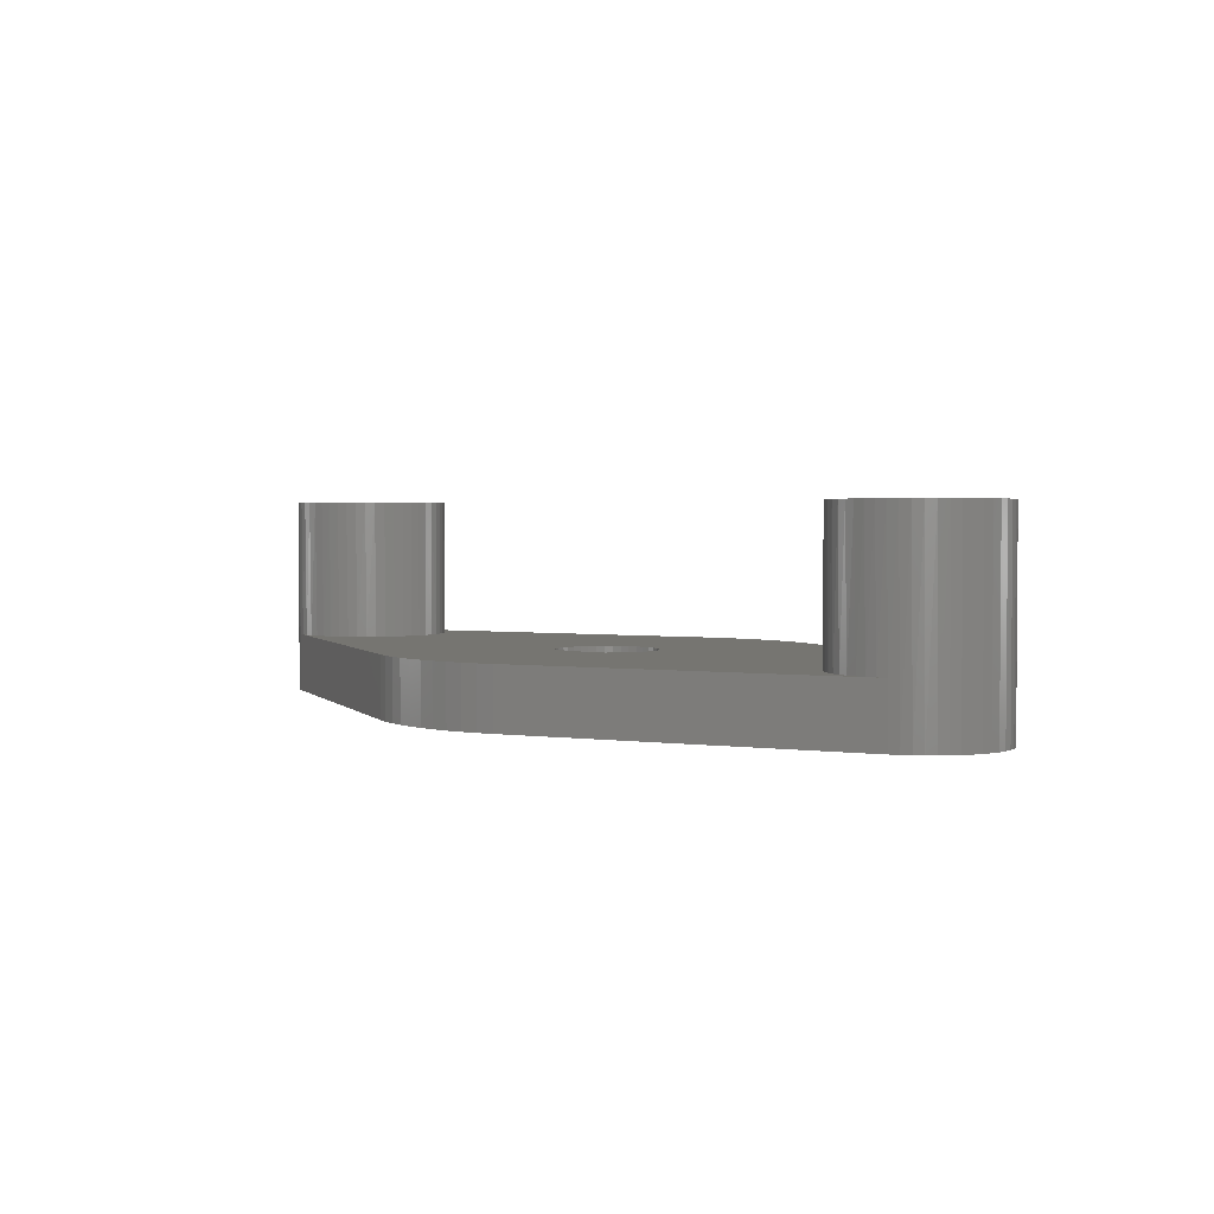
<metadata>
{"format":"stl","ext":"stl","renderer":"f3d","projection":"perspective","resolution":1024,"background":"white","views":[{"elev":2.5,"azim":48.1,"up":"+Z"}]}
</metadata>
<code>
# stl→obj: 470 verts, 940 faces
v 16.43 -0.4067 10
v 16.43 -0.4067 3
v 16.4 -3.184e-16 10
v 16.4 -3.184e-16 3
v 16.43 0.4067 10
v 16.43 0.4067 3
v 16.53 0.8034 10
v 16.53 0.8034 3
v 16.68 1.18 10
v 16.68 1.18 3
v 16.9 1.528 10
v 16.9 1.528 3
v 17.16 1.838 10
v 17.16 1.838 3
v 17.47 2.103 10
v 17.47 2.103 3
v 17.82 2.317 10
v 17.82 2.317 3
v 18.2 2.473 10
v 18.2 2.473 3
v 18.59 2.568 10
v 18.59 2.568 3
v 19 2.6 10
v 19 2.6 3
v 19.41 2.568 10
v 19.41 2.568 3
v 19.8 2.473 10
v 19.8 2.473 3
v 20.18 2.317 10
v 20.18 2.317 3
v 20.53 2.103 10
v 20.53 2.103 3
v 20.84 1.838 10
v 20.84 1.838 3
v 21.1 1.528 10
v 21.1 1.528 3
v 21.32 1.18 10
v 21.32 1.18 3
v 21.47 0.8034 10
v 21.47 0.8034 3
v 21.57 0.4067 10
v 21.57 0.4067 3
v 21.6 0 10
v 21.6 0 3
v 21.57 -0.4067 10
v 21.57 -0.4067 3
v 21.47 -0.8034 10
v 21.47 -0.8034 3
v 21.32 -1.18 10
v 21.32 -1.18 3
v 21.1 -1.528 10
v 21.1 -1.528 3
v 20.84 -1.838 10
v 20.84 -1.838 3
v 20.53 -2.103 10
v 20.53 -2.103 3
v 20.18 -2.317 10
v 20.18 -2.317 3
v 19.8 -2.473 10
v 19.8 -2.473 3
v 19.41 -2.568 10
v 19.41 -2.568 3
v 19 -2.6 10
v 19 -2.6 3
v 18.59 -2.568 10
v 18.59 -2.568 3
v 18.2 -2.473 10
v 18.2 -2.473 3
v 17.82 -2.317 10
v 17.82 -2.317 3
v 17.47 -2.103 10
v 17.47 -2.103 3
v 17.16 -1.838 10
v 17.16 -1.838 3
v 16.9 -1.528 10
v 16.9 -1.528 3
v 16.68 -1.18 10
v 16.68 -1.18 3
v 16.53 -0.8034 10
v 16.53 -0.8034 3
v 20.46 -3.617 0
v 20.8 -3.458 10
v 20.46 -3.617 3
v 20.35 -3.66 10
v 19.99 -3.772 3
v 19.87 -3.802 10
v 19.51 -3.867 3
v 19.37 -3.882 10
v 19.02 -3.9 3
v 18.88 -3.898 10
v 18.53 -3.871 3
v 18.38 -3.85 10
v 18.05 -3.781 3
v 17.89 -3.739 10
v 17.58 -3.631 3
v 17.42 -3.566 10
v 17.13 -3.424 3
v 16.98 -3.335 10
v 16.72 -3.162 3
v 16.57 -3.049 10
v 16.34 -2.85 3
v 16.2 -2.713 10
v 16 -2.492 3
v 15.87 -2.333 10
v 15.71 -2.095 3
v 15.6 -1.914 10
v 15.47 -1.665 3
v 15.39 -1.464 10
v 15.29 -1.209 3
v 15.23 -0.9893 10
v 15.17 -0.733 3
v 15.13 -0.4987 10
v 15.11 -0.2456 3
v 15.1 -4.776e-16 10
v 15.11 0.2456 3
v 15.13 0.4987 10
v 15.17 0.733 3
v 15.23 0.9893 10
v 15.29 1.209 3
v 15.39 1.464 10
v 15.47 1.665 3
v 15.6 1.914 10
v 15.71 2.095 3
v 15.87 2.333 10
v 16 2.492 3
v 16.2 2.713 10
v 16.34 2.85 3
v 16.57 3.049 10
v 16.72 3.162 3
v 16.98 3.335 10
v 17.13 3.424 3
v 17.42 3.566 10
v 17.58 3.631 3
v 17.89 3.739 10
v 18.05 3.781 3
v 18.38 3.85 10
v 18.53 3.871 3
v 18.88 3.898 10
v 19.02 3.9 3
v 19.37 3.882 10
v 19.51 3.867 3
v 19.87 3.802 10
v 19.99 3.772 3
v 20.35 3.66 10
v 20.46 3.617 3
v 20.8 3.458 10
v 20.46 3.617 0
v 20.9 3.407 0
v 21.23 3.199 10
v 21.31 3.144 0
v 21.62 2.887 10
v 21.68 2.832 0
v 21.97 2.528 10
v 22.01 2.476 0
v 22.27 2.128 10
v 22.3 2.08 0
v 22.51 1.692 10
v 22.53 1.653 0
v 22.7 1.229 10
v 22.71 1.199 0
v 22.83 0.7455 10
v 22.83 0.7272 0
v 22.89 0.2499 10
v 22.89 0.2437 0
v 22.89 -0.2499 10
v 22.89 -0.2437 0
v 22.83 -0.7272 0
v 22.83 -0.7455 10
v 22.71 -1.199 0
v 22.7 -1.229 10
v 22.53 -1.653 0
v 22.51 -1.692 10
v 22.3 -2.08 0
v 22.27 -2.128 10
v 22.01 -2.476 0
v 21.97 -2.528 10
v 21.68 -2.832 0
v 21.62 -2.887 10
v 21.31 -3.144 0
v 21.23 -3.199 10
v 20.9 -3.407 0
v -20.9 -3.407 0
v -20.46 -3.617 0
v -20.58 -3.566 10
v -20.46 -3.617 3
v -20.11 -3.739 10
v -19.99 -3.772 3
v -19.62 -3.85 10
v -19.51 -3.867 3
v -19.12 -3.898 10
v -19.02 -3.9 3
v -18.63 -3.882 10
v -18.53 -3.871 3
v -18.13 -3.802 10
v -18.05 -3.781 3
v -17.65 -3.66 10
v -17.58 -3.631 3
v -17.2 -3.458 10
v -17.13 -3.424 3
v -16.77 -3.199 10
v -16.72 -3.162 3
v -16.38 -2.887 10
v -16.34 -2.85 3
v -16.03 -2.528 10
v -16 -2.492 3
v -15.73 -2.128 10
v -15.71 -2.095 3
v -15.49 -1.692 10
v -15.47 -1.665 3
v -15.3 -1.229 10
v -15.29 -1.209 3
v -15.17 -0.7455 10
v -15.17 -0.733 3
v -15.11 -0.2499 10
v -15.11 -0.2456 3
v -15.11 0.2456 3
v -15.11 0.2499 10
v -15.17 0.733 3
v -15.17 0.7455 10
v -15.29 1.209 3
v -15.3 1.229 10
v -15.47 1.665 3
v -15.49 1.692 10
v -15.71 2.095 3
v -15.73 2.128 10
v -16 2.492 3
v -16.03 2.528 10
v -16.34 2.85 3
v -16.38 2.887 10
v -16.72 3.162 3
v -16.77 3.199 10
v -17.13 3.424 3
v -17.2 3.458 10
v -17.58 3.631 3
v -17.65 3.66 10
v -18.05 3.781 3
v -18.13 3.802 10
v -18.53 3.871 3
v -18.63 3.882 10
v -19.02 3.9 3
v -19.12 3.898 10
v -19.51 3.867 3
v -19.62 3.85 10
v -19.99 3.772 3
v -20.11 3.739 10
v -20.46 3.617 3
v -20.58 3.566 10
v -20.46 3.617 0
v -20.9 3.407 0
v -21.02 3.335 10
v -21.31 3.144 0
v -21.43 3.049 10
v -21.68 2.832 0
v -21.8 2.713 10
v -22.01 2.476 0
v -22.13 2.333 10
v -22.3 2.08 0
v -22.4 1.914 10
v -22.53 1.653 0
v -22.61 1.464 10
v -22.71 1.199 0
v -22.77 0.9893 10
v -22.83 0.7272 0
v -22.87 0.4987 10
v -22.89 0.2437 0
v -22.9 -4.776e-16 10
v -22.89 -0.2437 0
v -22.87 -0.4987 10
v -22.83 -0.7272 0
v -22.77 -0.9893 10
v -22.71 -1.199 0
v -22.61 -1.464 10
v -22.53 -1.653 0
v -22.4 -1.914 10
v -22.3 -2.08 0
v -22.13 -2.333 10
v -22.01 -2.476 0
v -21.8 -2.713 10
v -21.68 -2.832 0
v -21.43 -3.049 10
v -21.31 -3.144 0
v -21.02 -3.335 10
v -21.57 -0.4067 10
v -21.57 -0.4067 3
v -21.6 -3.184e-16 10
v -21.6 -3.184e-16 3
v -21.57 0.4067 10
v -21.57 0.4067 3
v -21.47 0.8034 10
v -21.47 0.8034 3
v -21.32 1.18 10
v -21.32 1.18 3
v -21.1 1.528 10
v -21.1 1.528 3
v -20.84 1.838 10
v -20.84 1.838 3
v -20.53 2.103 10
v -20.53 2.103 3
v -20.18 2.317 10
v -20.18 2.317 3
v -19.8 2.473 10
v -19.8 2.473 3
v -19.41 2.568 10
v -19.41 2.568 3
v -19 2.6 10
v -19 2.6 3
v -18.59 2.568 10
v -18.59 2.568 3
v -18.2 2.473 10
v -18.2 2.473 3
v -17.82 2.317 10
v -17.82 2.317 3
v -17.47 2.103 10
v -17.47 2.103 3
v -17.16 1.838 10
v -17.16 1.838 3
v -16.9 1.528 10
v -16.9 1.528 3
v -16.68 1.18 10
v -16.68 1.18 3
v -16.53 0.8034 10
v -16.53 0.8034 3
v -16.43 0.4067 10
v -16.43 0.4067 3
v -16.4 0 10
v -16.4 0 3
v -16.43 -0.4067 10
v -16.43 -0.4067 3
v -16.53 -0.8034 10
v -16.53 -0.8034 3
v -16.68 -1.18 10
v -16.68 -1.18 3
v -16.9 -1.528 10
v -16.9 -1.528 3
v -17.16 -1.838 10
v -17.16 -1.838 3
v -17.47 -2.103 10
v -17.47 -2.103 3
v -17.82 -2.317 10
v -17.82 -2.317 3
v -18.2 -2.473 10
v -18.2 -2.473 3
v -18.59 -2.568 10
v -18.59 -2.568 3
v -19 -2.6 10
v -19 -2.6 3
v -19.41 -2.568 10
v -19.41 -2.568 3
v -19.8 -2.473 10
v -19.8 -2.473 3
v -20.18 -2.317 10
v -20.18 -2.317 3
v -20.53 -2.103 10
v -20.53 -2.103 3
v -20.84 -1.838 10
v -20.84 -1.838 3
v -21.1 -1.528 10
v -21.1 -1.528 3
v -21.32 -1.18 10
v -21.32 -1.18 3
v -21.47 -0.8034 10
v -21.47 -0.8034 3
v -1.5 -2 3
v -1.5 -2 0
v -1.802 -1.733 3
v -1.802 -1.733 0
v -2.056 -1.422 3
v -2.056 -1.422 0
v -2.258 -1.073 3
v -2.258 -1.073 0
v -2.401 -0.6972 3
v -2.401 -0.6972 0
v -2.482 -0.3029 3
v -2.482 -0.3029 0
v -2.498 0.09924 3
v -2.498 0.09924 0
v -2.45 0.4988 3
v -2.45 0.4988 0
v -2.338 0.8855 3
v -2.338 0.8855 0
v -2.166 1.249 3
v -2.166 1.249 0
v -1.937 1.58 3
v -1.937 1.58 0
v -1.658 1.871 3
v -1.658 1.871 0
v -1.337 2.113 3
v -1.337 2.113 0
v -0.9803 2.3 3
v -0.9803 2.3 0
v -0.5985 2.427 3
v -0.5985 2.427 0
v -0.2012 2.492 3
v -0.2012 2.492 0
v 0.2012 2.492 3
v 0.2012 2.492 0
v 0.5985 2.427 3
v 0.5985 2.427 0
v 0.9803 2.3 3
v 0.9803 2.3 0
v 1.337 2.113 3
v 1.337 2.113 0
v 1.658 1.871 3
v 1.658 1.871 0
v 1.937 1.58 3
v 1.937 1.58 0
v 2.166 1.249 3
v 2.166 1.249 0
v 2.338 0.8855 3
v 2.338 0.8855 0
v 2.45 0.4988 3
v 2.45 0.4988 0
v 2.498 0.09924 3
v 2.498 0.09924 0
v 2.482 -0.3029 3
v 2.482 -0.3029 0
v 2.401 -0.6972 3
v 2.401 -0.6972 0
v 2.258 -1.073 3
v 2.258 -1.073 0
v 2.056 -1.422 3
v 2.056 -1.422 0
v 1.802 -1.733 3
v 1.802 -1.733 0
v 1.5 -2 3
v 1.5 -2 0
v 4.111 -10.2 0
v 4.111 -10.2 3
v -4.111 -10.2 3
v -4.111 -10.2 0
v -3.318 -10.49 3
v -3.318 -10.49 0
v -2.505 -10.71 3
v -2.505 -10.71 0
v -1.679 -10.87 3
v -1.679 -10.87 0
v -0.8417 -10.97 3
v -0.8417 -10.97 0
v -1.215e-13 -11 3
v -1.215e-13 -11 0
v 0.8417 -10.97 3
v 0.8417 -10.97 0
v 1.679 -10.87 3
v 1.679 -10.87 0
v 2.505 -10.71 3
v 2.505 -10.71 0
v 3.318 -10.49 3
v 3.318 -10.49 0
v -4.111 10.2 0
v -4.111 10.2 3
v 4.111 10.2 3
v 4.111 10.2 0
v 3.318 10.49 3
v 3.318 10.49 0
v 2.505 10.71 3
v 2.505 10.71 0
v 1.679 10.87 3
v 1.679 10.87 0
v 0.8417 10.97 3
v 0.8417 10.97 0
v -2.289e-13 11 3
v -2.289e-13 11 0
v -0.8417 10.97 3
v -0.8417 10.97 0
v -1.679 10.87 3
v -1.679 10.87 0
v -2.505 10.71 3
v -2.505 10.71 0
v -3.318 10.49 3
v -3.318 10.49 0
f 1 2 3
f 3 2 4
f 3 4 5
f 5 4 6
f 5 6 7
f 7 6 8
f 7 8 9
f 9 8 10
f 9 10 11
f 11 10 12
f 11 12 13
f 13 12 14
f 13 14 15
f 15 14 16
f 15 16 17
f 17 16 18
f 17 18 19
f 19 18 20
f 19 20 21
f 21 20 22
f 21 22 23
f 23 22 24
f 23 24 25
f 25 24 26
f 25 26 27
f 27 26 28
f 27 28 29
f 29 28 30
f 29 30 31
f 31 30 32
f 31 32 33
f 33 32 34
f 33 34 35
f 35 34 36
f 35 36 37
f 37 36 38
f 37 38 39
f 39 38 40
f 39 40 41
f 41 40 42
f 41 42 43
f 43 42 44
f 43 44 45
f 45 44 46
f 45 46 47
f 47 46 48
f 47 48 49
f 49 48 50
f 49 50 51
f 51 50 52
f 51 52 53
f 53 52 54
f 53 54 55
f 55 54 56
f 55 56 57
f 57 56 58
f 57 58 59
f 59 58 60
f 59 60 61
f 61 60 62
f 61 62 63
f 63 62 64
f 63 64 65
f 65 64 66
f 65 66 67
f 67 66 68
f 67 68 69
f 69 68 70
f 69 70 71
f 71 70 72
f 71 72 73
f 73 72 74
f 73 74 75
f 75 74 76
f 75 76 77
f 77 76 78
f 77 78 79
f 79 78 80
f 79 80 1
f 1 80 2
f 81 82 83
f 83 82 84
f 83 84 85
f 85 84 86
f 85 86 87
f 87 86 88
f 87 88 89
f 89 88 90
f 89 90 91
f 91 90 92
f 91 92 93
f 93 92 94
f 93 94 95
f 95 94 96
f 95 96 97
f 97 96 98
f 97 98 99
f 99 98 100
f 99 100 101
f 101 100 102
f 101 102 103
f 103 102 104
f 103 104 105
f 105 104 106
f 105 106 107
f 107 106 108
f 107 108 109
f 109 108 110
f 109 110 111
f 111 110 112
f 111 112 113
f 113 112 114
f 113 114 115
f 115 114 116
f 115 116 117
f 117 116 118
f 117 118 119
f 119 118 120
f 119 120 121
f 121 120 122
f 121 122 123
f 123 122 124
f 123 124 125
f 125 124 126
f 125 126 127
f 127 126 128
f 127 128 129
f 129 128 130
f 129 130 131
f 131 130 132
f 131 132 133
f 133 132 134
f 133 134 135
f 135 134 136
f 135 136 137
f 137 136 138
f 137 138 139
f 139 138 140
f 139 140 141
f 141 140 142
f 141 142 143
f 143 142 144
f 143 144 145
f 145 144 146
f 145 146 147
f 147 146 148
f 148 146 149
f 148 149 150
f 150 149 151
f 150 151 152
f 152 151 153
f 152 153 154
f 154 153 155
f 154 155 156
f 156 155 157
f 156 157 158
f 158 157 159
f 158 159 160
f 160 159 161
f 160 161 162
f 162 161 163
f 162 163 164
f 164 163 165
f 164 165 166
f 166 165 167
f 167 165 168
f 167 168 169
f 169 168 170
f 169 170 171
f 171 170 172
f 171 172 173
f 173 172 174
f 173 174 175
f 175 174 176
f 175 176 177
f 177 176 178
f 177 178 179
f 179 178 180
f 179 180 181
f 181 180 82
f 181 82 81
f 5 116 3
f 3 116 114
f 3 114 112
f 116 5 118
f 118 5 7
f 118 7 120
f 120 7 9
f 120 9 122
f 122 9 11
f 122 11 124
f 124 11 126
f 126 11 13
f 126 13 128
f 128 13 15
f 128 15 130
f 130 15 17
f 130 17 132
f 132 17 19
f 132 19 134
f 134 19 21
f 134 21 136
f 136 21 138
f 138 21 23
f 138 23 140
f 140 23 25
f 140 25 142
f 142 25 27
f 142 27 144
f 144 27 29
f 144 29 146
f 146 29 149
f 149 29 31
f 149 31 151
f 151 31 33
f 151 33 153
f 153 33 35
f 153 35 155
f 155 35 37
f 155 37 157
f 157 37 39
f 157 39 159
f 159 39 161
f 161 39 41
f 161 41 163
f 163 41 43
f 163 43 165
f 165 43 45
f 165 45 168
f 168 45 47
f 168 47 170
f 170 47 172
f 172 47 49
f 172 49 174
f 174 49 51
f 174 51 176
f 176 51 53
f 176 53 178
f 178 53 55
f 178 55 180
f 180 55 57
f 180 57 82
f 82 57 84
f 84 57 59
f 84 59 86
f 86 59 61
f 86 61 88
f 88 61 63
f 88 63 90
f 90 63 65
f 90 65 92
f 92 65 94
f 94 65 67
f 94 67 96
f 96 67 69
f 96 69 98
f 98 69 71
f 98 71 100
f 100 71 73
f 100 73 102
f 102 73 75
f 102 75 104
f 104 75 106
f 106 75 77
f 106 77 108
f 108 77 79
f 108 79 110
f 110 79 1
f 110 1 112
f 112 1 3
f 2 46 4
f 4 46 44
f 4 44 6
f 6 44 42
f 6 42 8
f 8 42 40
f 8 40 10
f 10 40 38
f 10 38 12
f 12 38 36
f 12 36 14
f 14 36 34
f 14 34 16
f 16 34 32
f 16 32 18
f 18 32 30
f 18 30 20
f 20 30 28
f 20 28 22
f 22 28 26
f 22 26 24
f 46 2 48
f 48 2 80
f 48 80 50
f 50 80 78
f 50 78 52
f 52 78 76
f 52 76 54
f 54 76 74
f 54 74 56
f 56 74 72
f 56 72 58
f 58 72 70
f 58 70 60
f 60 70 68
f 60 68 62
f 62 68 66
f 62 66 64
f 182 183 184
f 184 183 185
f 184 185 186
f 186 185 187
f 186 187 188
f 188 187 189
f 188 189 190
f 190 189 191
f 190 191 192
f 192 191 193
f 192 193 194
f 194 193 195
f 194 195 196
f 196 195 197
f 196 197 198
f 198 197 199
f 198 199 200
f 200 199 201
f 200 201 202
f 202 201 203
f 202 203 204
f 204 203 205
f 204 205 206
f 206 205 207
f 206 207 208
f 208 207 209
f 208 209 210
f 210 209 211
f 210 211 212
f 212 211 213
f 212 213 214
f 214 213 215
f 214 215 216
f 214 216 217
f 217 216 218
f 217 218 219
f 219 218 220
f 219 220 221
f 221 220 222
f 221 222 223
f 223 222 224
f 223 224 225
f 225 224 226
f 225 226 227
f 227 226 228
f 227 228 229
f 229 228 230
f 229 230 231
f 231 230 232
f 231 232 233
f 233 232 234
f 233 234 235
f 235 234 236
f 235 236 237
f 237 236 238
f 237 238 239
f 239 238 240
f 239 240 241
f 241 240 242
f 241 242 243
f 243 242 244
f 243 244 245
f 245 244 246
f 245 246 247
f 247 246 248
f 247 248 249
f 247 249 250
f 250 249 251
f 250 251 252
f 252 251 253
f 252 253 254
f 254 253 255
f 254 255 256
f 256 255 257
f 256 257 258
f 258 257 259
f 258 259 260
f 260 259 261
f 260 261 262
f 262 261 263
f 262 263 264
f 264 263 265
f 264 265 266
f 266 265 267
f 266 267 268
f 268 267 269
f 268 269 270
f 270 269 271
f 270 271 272
f 272 271 273
f 272 273 274
f 274 273 275
f 274 275 276
f 276 275 277
f 276 277 278
f 278 277 279
f 278 279 280
f 280 279 281
f 280 281 282
f 282 281 182
f 282 182 184
f 283 284 285
f 285 284 286
f 285 286 287
f 287 286 288
f 287 288 289
f 289 288 290
f 289 290 291
f 291 290 292
f 291 292 293
f 293 292 294
f 293 294 295
f 295 294 296
f 295 296 297
f 297 296 298
f 297 298 299
f 299 298 300
f 299 300 301
f 301 300 302
f 301 302 303
f 303 302 304
f 303 304 305
f 305 304 306
f 305 306 307
f 307 306 308
f 307 308 309
f 309 308 310
f 309 310 311
f 311 310 312
f 311 312 313
f 313 312 314
f 313 314 315
f 315 314 316
f 315 316 317
f 317 316 318
f 317 318 319
f 319 318 320
f 319 320 321
f 321 320 322
f 321 322 323
f 323 322 324
f 323 324 325
f 325 324 326
f 325 326 327
f 327 326 328
f 327 328 329
f 329 328 330
f 329 330 331
f 331 330 332
f 331 332 333
f 333 332 334
f 333 334 335
f 335 334 336
f 335 336 337
f 337 336 338
f 337 338 339
f 339 338 340
f 339 340 341
f 341 340 342
f 341 342 343
f 343 342 344
f 343 344 345
f 345 344 346
f 345 346 347
f 347 346 348
f 347 348 349
f 349 348 350
f 349 350 351
f 351 350 352
f 351 352 353
f 353 352 354
f 353 354 355
f 355 354 356
f 355 356 357
f 357 356 358
f 357 358 359
f 359 358 360
f 359 360 361
f 361 360 362
f 361 362 283
f 283 362 284
f 287 264 285
f 285 264 266
f 285 266 268
f 264 287 262
f 262 287 289
f 262 289 260
f 260 289 291
f 260 291 258
f 258 291 293
f 258 293 256
f 256 293 254
f 254 293 295
f 254 295 252
f 252 295 297
f 252 297 250
f 250 297 299
f 250 299 247
f 247 299 301
f 247 301 245
f 245 301 303
f 245 303 243
f 243 303 241
f 241 303 305
f 241 305 239
f 239 305 307
f 239 307 237
f 237 307 309
f 237 309 235
f 235 309 311
f 235 311 233
f 233 311 231
f 231 311 313
f 231 313 229
f 229 313 315
f 229 315 227
f 227 315 317
f 227 317 225
f 225 317 319
f 225 319 223
f 223 319 321
f 223 321 221
f 221 321 219
f 219 321 323
f 219 323 217
f 217 323 325
f 217 325 214
f 214 325 327
f 214 327 212
f 212 327 329
f 212 329 210
f 210 329 208
f 208 329 331
f 208 331 206
f 206 331 333
f 206 333 204
f 204 333 335
f 204 335 202
f 202 335 337
f 202 337 200
f 200 337 339
f 200 339 198
f 198 339 196
f 196 339 341
f 196 341 194
f 194 341 343
f 194 343 192
f 192 343 345
f 192 345 190
f 190 345 347
f 190 347 188
f 188 347 186
f 186 347 349
f 186 349 184
f 184 349 351
f 184 351 282
f 282 351 353
f 282 353 280
f 280 353 355
f 280 355 278
f 278 355 357
f 278 357 276
f 276 357 274
f 274 357 359
f 274 359 272
f 272 359 361
f 272 361 270
f 270 361 283
f 270 283 268
f 268 283 285
f 284 328 286
f 286 328 326
f 286 326 288
f 288 326 324
f 288 324 290
f 290 324 322
f 290 322 292
f 292 322 320
f 292 320 294
f 294 320 318
f 294 318 296
f 296 318 316
f 296 316 298
f 298 316 314
f 298 314 300
f 300 314 312
f 300 312 302
f 302 312 310
f 302 310 304
f 304 310 308
f 304 308 306
f 328 284 330
f 330 284 362
f 330 362 332
f 332 362 360
f 332 360 334
f 334 360 358
f 334 358 336
f 336 358 356
f 336 356 338
f 338 356 354
f 338 354 340
f 340 354 352
f 340 352 342
f 342 352 350
f 342 350 344
f 344 350 348
f 344 348 346
f 363 364 365
f 365 364 366
f 365 366 367
f 367 366 368
f 367 368 369
f 369 368 370
f 369 370 371
f 371 370 372
f 371 372 373
f 373 372 374
f 373 374 375
f 375 374 376
f 375 376 377
f 377 376 378
f 377 378 379
f 379 378 380
f 379 380 381
f 381 380 382
f 381 382 383
f 383 382 384
f 383 384 385
f 385 384 386
f 385 386 387
f 387 386 388
f 387 388 389
f 389 388 390
f 389 390 391
f 391 390 392
f 391 392 393
f 393 392 394
f 393 394 395
f 395 394 396
f 395 396 397
f 397 396 398
f 397 398 399
f 399 398 400
f 399 400 401
f 401 400 402
f 401 402 403
f 403 402 404
f 403 404 405
f 405 404 406
f 405 406 407
f 407 406 408
f 407 408 409
f 409 408 410
f 409 410 411
f 411 410 412
f 411 412 413
f 413 412 414
f 413 414 415
f 415 414 416
f 415 416 417
f 417 416 418
f 417 418 419
f 419 418 420
f 419 420 421
f 421 420 422
f 421 422 423
f 423 422 424
f 423 424 425
f 425 424 426
f 426 364 425
f 425 364 363
f 427 81 428
f 428 81 83
f 429 430 431
f 431 430 432
f 431 432 433
f 433 432 434
f 433 434 435
f 435 434 436
f 435 436 437
f 437 436 438
f 437 438 439
f 439 438 440
f 439 440 441
f 441 440 442
f 441 442 443
f 443 442 444
f 443 444 445
f 445 444 446
f 445 446 447
f 447 446 448
f 447 448 428
f 428 448 427
f 183 430 185
f 185 430 429
f 449 248 450
f 450 248 246
f 451 452 453
f 453 452 454
f 453 454 455
f 455 454 456
f 455 456 457
f 457 456 458
f 457 458 459
f 459 458 460
f 459 460 461
f 461 460 462
f 461 462 463
f 463 462 464
f 463 464 465
f 465 464 466
f 465 466 467
f 467 466 468
f 467 468 469
f 469 468 470
f 469 470 450
f 450 470 449
f 147 452 145
f 145 452 451
f 363 428 425
f 425 428 101
f 425 101 103
f 365 205 363
f 363 205 203
f 363 203 429
f 429 203 201
f 429 201 199
f 205 365 207
f 207 365 367
f 207 367 209
f 209 367 369
f 209 369 211
f 211 369 371
f 211 371 213
f 213 371 373
f 213 373 215
f 215 373 375
f 215 375 216
f 216 375 377
f 216 377 218
f 218 377 379
f 218 379 220
f 220 379 381
f 220 381 222
f 222 381 383
f 222 383 224
f 224 383 385
f 224 385 226
f 226 385 387
f 226 387 228
f 228 387 450
f 228 450 230
f 230 450 232
f 232 450 234
f 234 450 236
f 236 450 238
f 238 450 240
f 240 450 242
f 242 450 244
f 244 450 246
f 387 389 450
f 450 389 391
f 450 391 393
f 393 395 450
f 450 395 451
f 450 451 469
f 469 451 453
f 469 453 467
f 467 453 455
f 467 455 465
f 465 455 457
f 465 457 463
f 463 457 459
f 463 459 461
f 395 397 451
f 451 397 399
f 451 399 401
f 403 125 401
f 401 125 127
f 401 127 451
f 451 127 129
f 451 129 131
f 125 403 123
f 123 403 405
f 123 405 121
f 121 405 407
f 121 407 119
f 119 407 409
f 119 409 117
f 117 409 411
f 117 411 115
f 115 411 413
f 115 413 113
f 113 413 415
f 113 415 111
f 111 415 417
f 111 417 109
f 109 417 419
f 109 419 107
f 107 419 421
f 107 421 105
f 105 421 423
f 105 423 103
f 103 423 425
f 145 451 143
f 143 451 141
f 141 451 139
f 139 451 137
f 137 451 135
f 135 451 133
f 133 451 131
f 199 197 429
f 429 197 195
f 429 195 193
f 193 191 429
f 429 191 189
f 429 189 187
f 187 185 429
f 431 447 429
f 429 447 428
f 429 428 363
f 447 431 445
f 445 431 433
f 445 433 443
f 443 433 435
f 443 435 441
f 441 435 437
f 441 437 439
f 83 85 428
f 428 85 87
f 428 87 89
f 89 91 428
f 428 91 93
f 428 93 95
f 95 97 428
f 428 97 99
f 428 99 101
f 426 430 364
f 364 430 183
f 364 183 366
f 366 183 368
f 368 183 370
f 370 183 372
f 372 183 374
f 374 183 273
f 374 273 271
f 424 81 426
f 426 81 427
f 426 427 430
f 430 427 432
f 432 427 448
f 432 448 434
f 434 448 446
f 434 446 436
f 436 446 444
f 436 444 438
f 438 444 442
f 438 442 440
f 424 422 81
f 81 422 420
f 81 420 418
f 418 416 81
f 81 416 171
f 81 171 173
f 414 167 416
f 416 167 169
f 416 169 171
f 412 147 414
f 414 147 158
f 414 158 160
f 412 410 147
f 147 410 408
f 147 408 406
f 406 404 147
f 147 404 402
f 147 402 452
f 452 402 400
f 452 400 398
f 398 396 452
f 452 396 394
f 452 394 449
f 449 394 392
f 449 392 390
f 390 388 449
f 449 388 248
f 248 388 386
f 248 386 384
f 384 382 248
f 248 382 380
f 248 380 378
f 378 376 248
f 248 376 259
f 248 259 257
f 374 269 376
f 376 269 267
f 376 267 265
f 148 150 147
f 147 150 152
f 147 152 154
f 154 156 147
f 147 156 158
f 160 162 414
f 414 162 164
f 414 164 166
f 166 167 414
f 173 175 81
f 81 175 177
f 81 177 179
f 179 181 81
f 182 281 183
f 183 281 279
f 183 279 277
f 277 275 183
f 183 275 273
f 271 269 374
f 265 263 376
f 376 263 261
f 376 261 259
f 257 255 248
f 248 255 253
f 248 253 251
f 251 249 248
f 452 449 454
f 454 449 470
f 454 470 456
f 456 470 468
f 456 468 458
f 458 468 466
f 458 466 460
f 460 466 464
f 460 464 462

</code>
